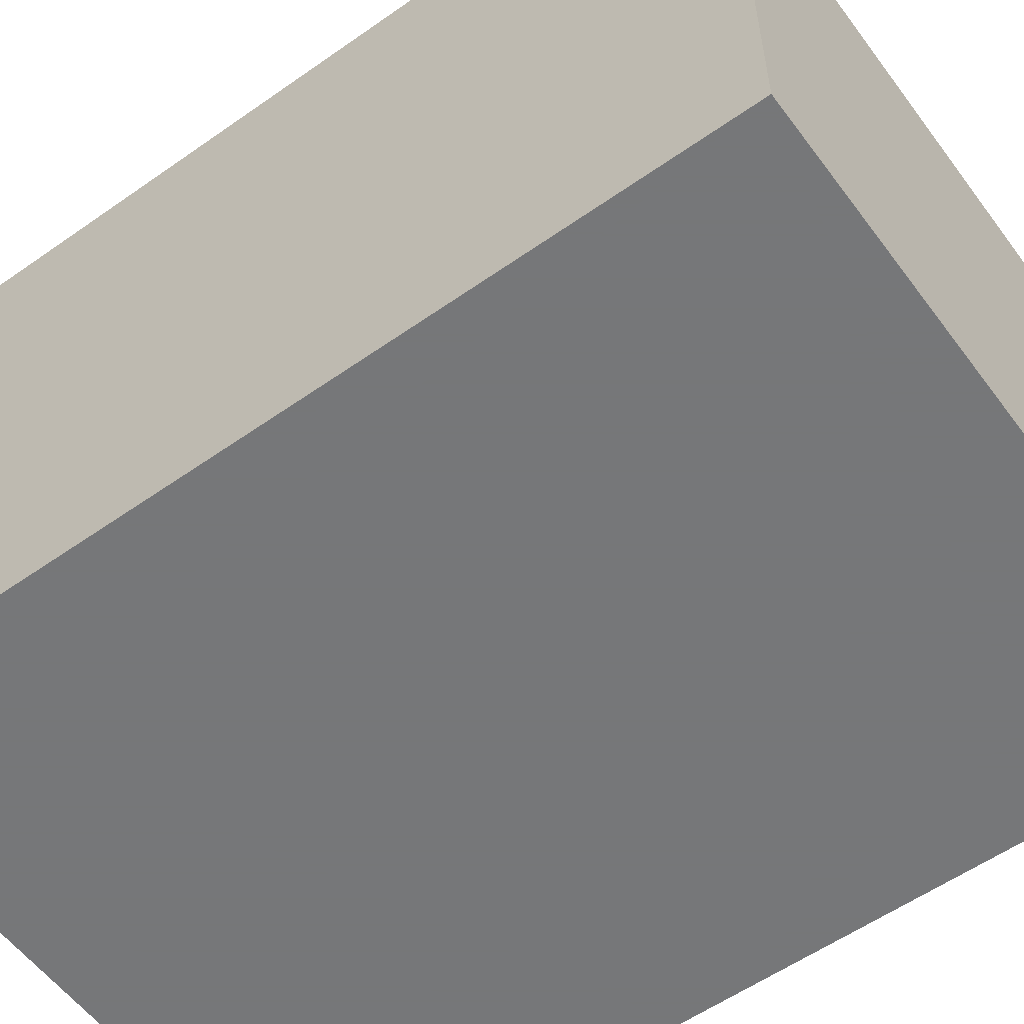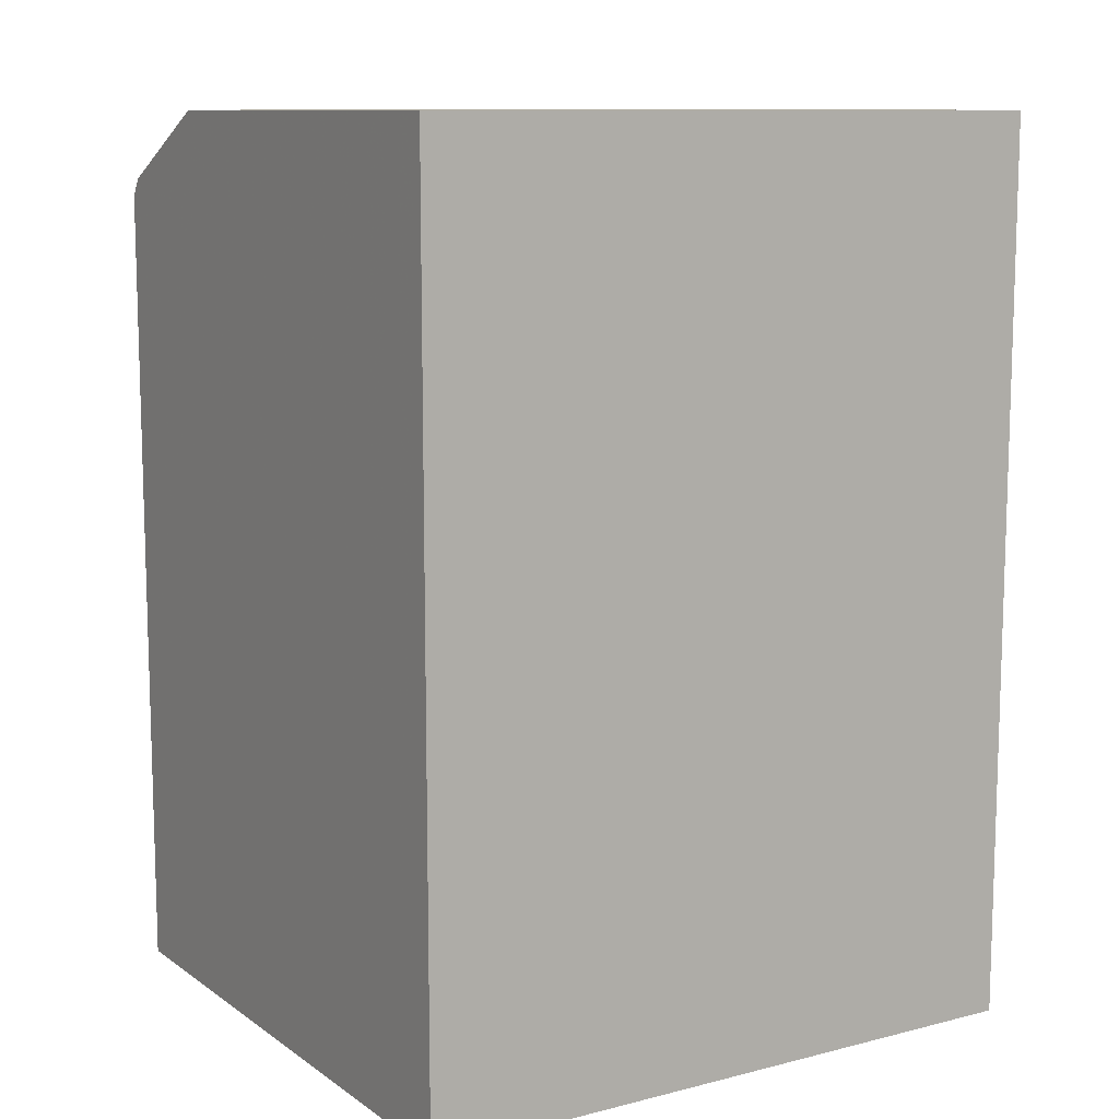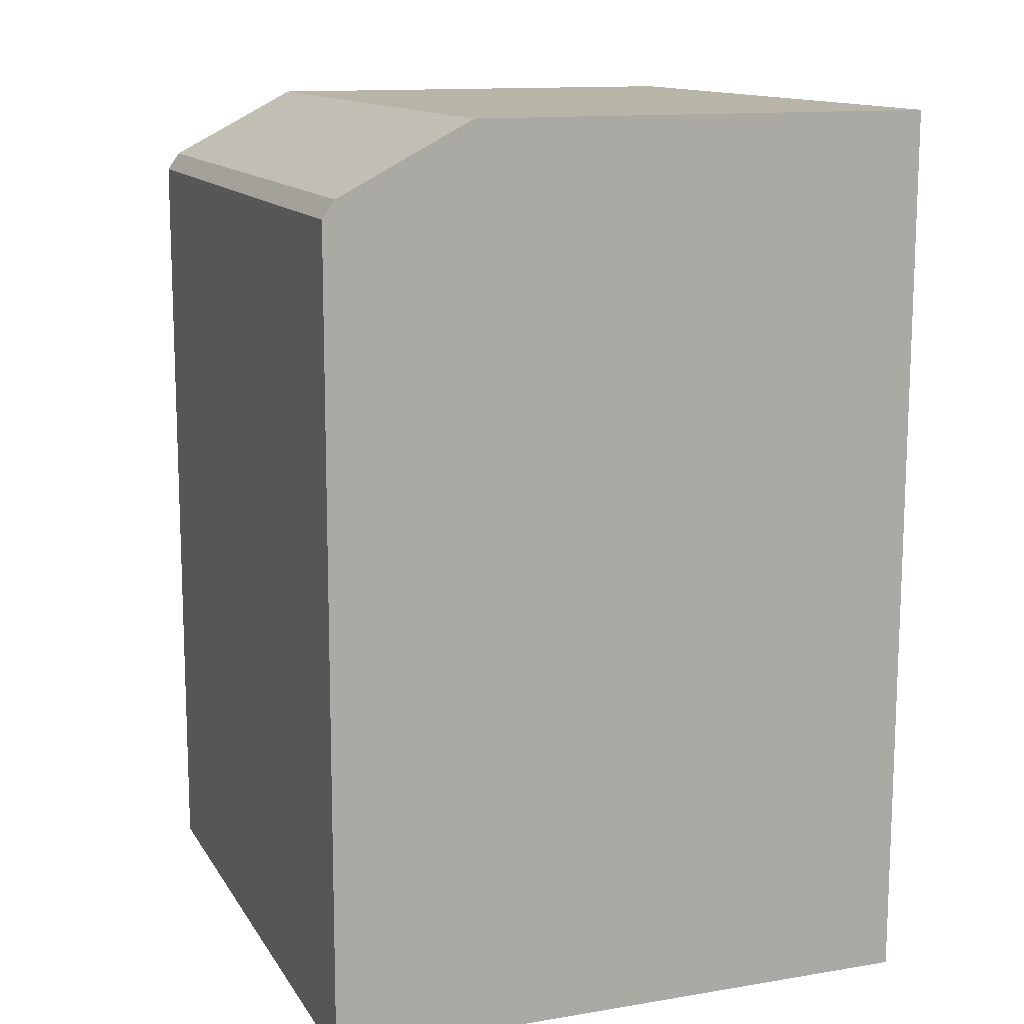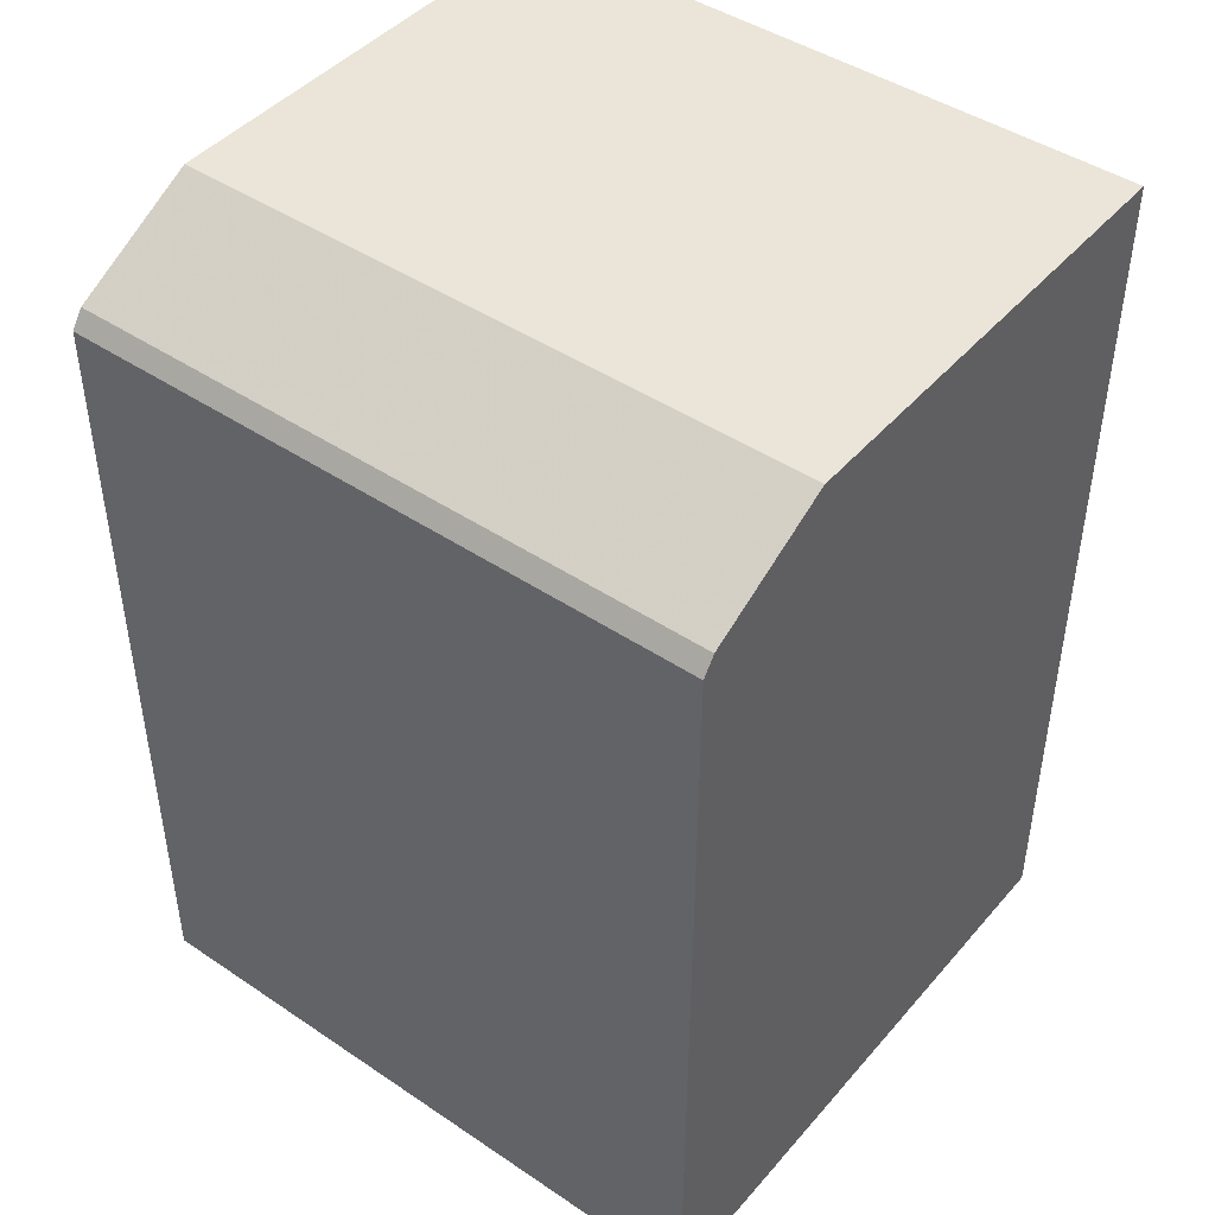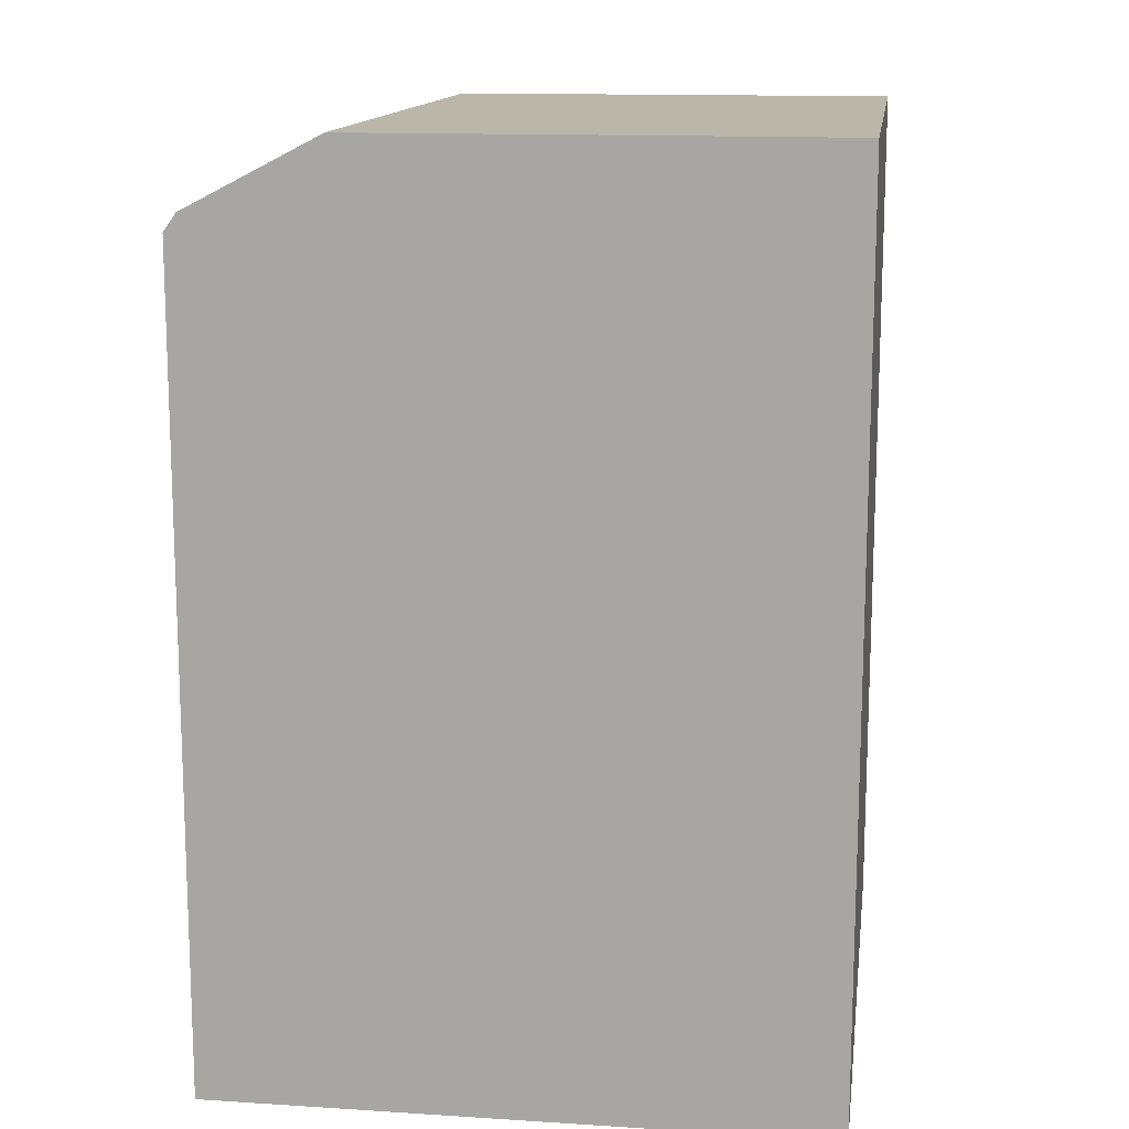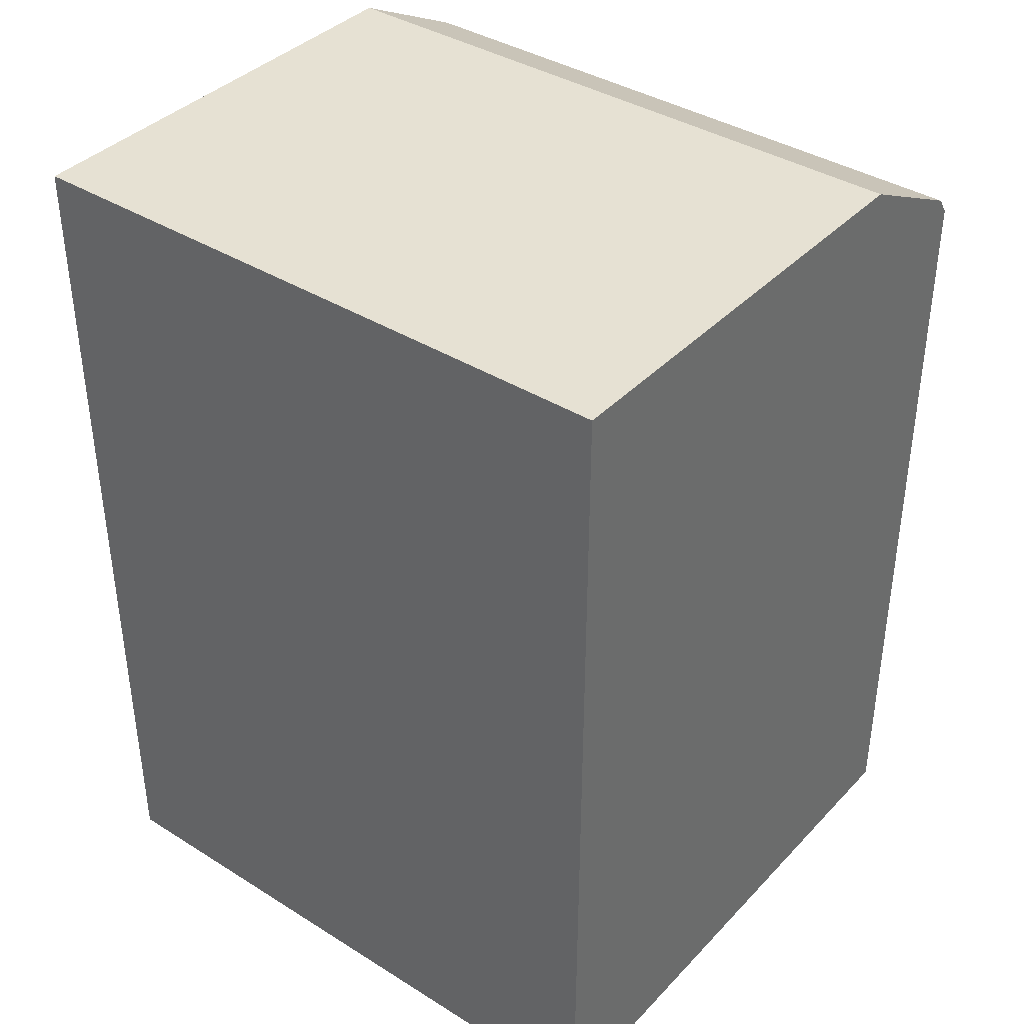
<metadata>
{"format":"obj","ext":"obj","renderer":"f3d","projection":"perspective","resolution":1024,"background":"white","views":[{"elev":-57.1,"azim":126.2,"up":"+Z"},{"elev":10.7,"azim":148.0,"up":"+Y"},{"elev":13.1,"azim":69.3,"up":"+Y"},{"elev":44.9,"azim":37.9,"up":"+Y"},{"elev":13.9,"azim":98.0,"up":"+Y"},{"elev":38.7,"azim":-141.9,"up":"+Y"}]}
</metadata>
<code>
v -0.01981 0.6793 0.4985
v -0.01981 0.01442 0.5
v -0.01981 0.01442 0
v -0.5498 0.75 0
v -0.5498 0.6793 0.4985
v -0.01981 0.75 0
v -0.01981 0.75 0.38
v -0.5498 0.01442 0
v -0.01981 0.6937 0.4883
v -0.5498 0.75 0.38
v -0.5498 0.01442 0.5
v -0.5498 0.6937 0.4883
f 1 2 3
f 6 1 3
f 6 3 4
f 7 6 4
f 7 1 6
f 8 3 2
f 8 4 3
f 9 1 7
f 10 7 4
f 10 9 7
f 11 8 2
f 11 2 1
f 11 1 5
f 12 9 10
f 12 5 1
f 12 1 9
f 12 11 5
f 12 8 11
f 12 10 4
f 12 4 8

</code>
